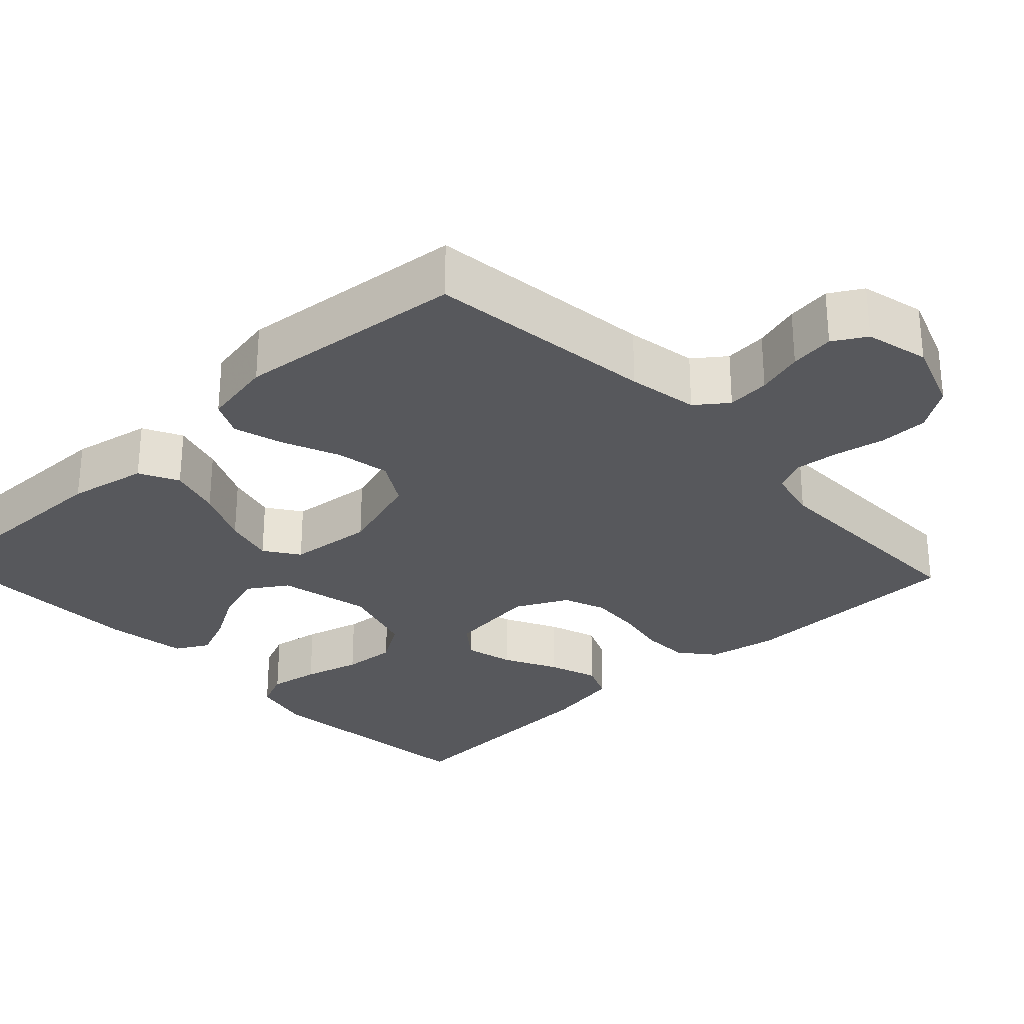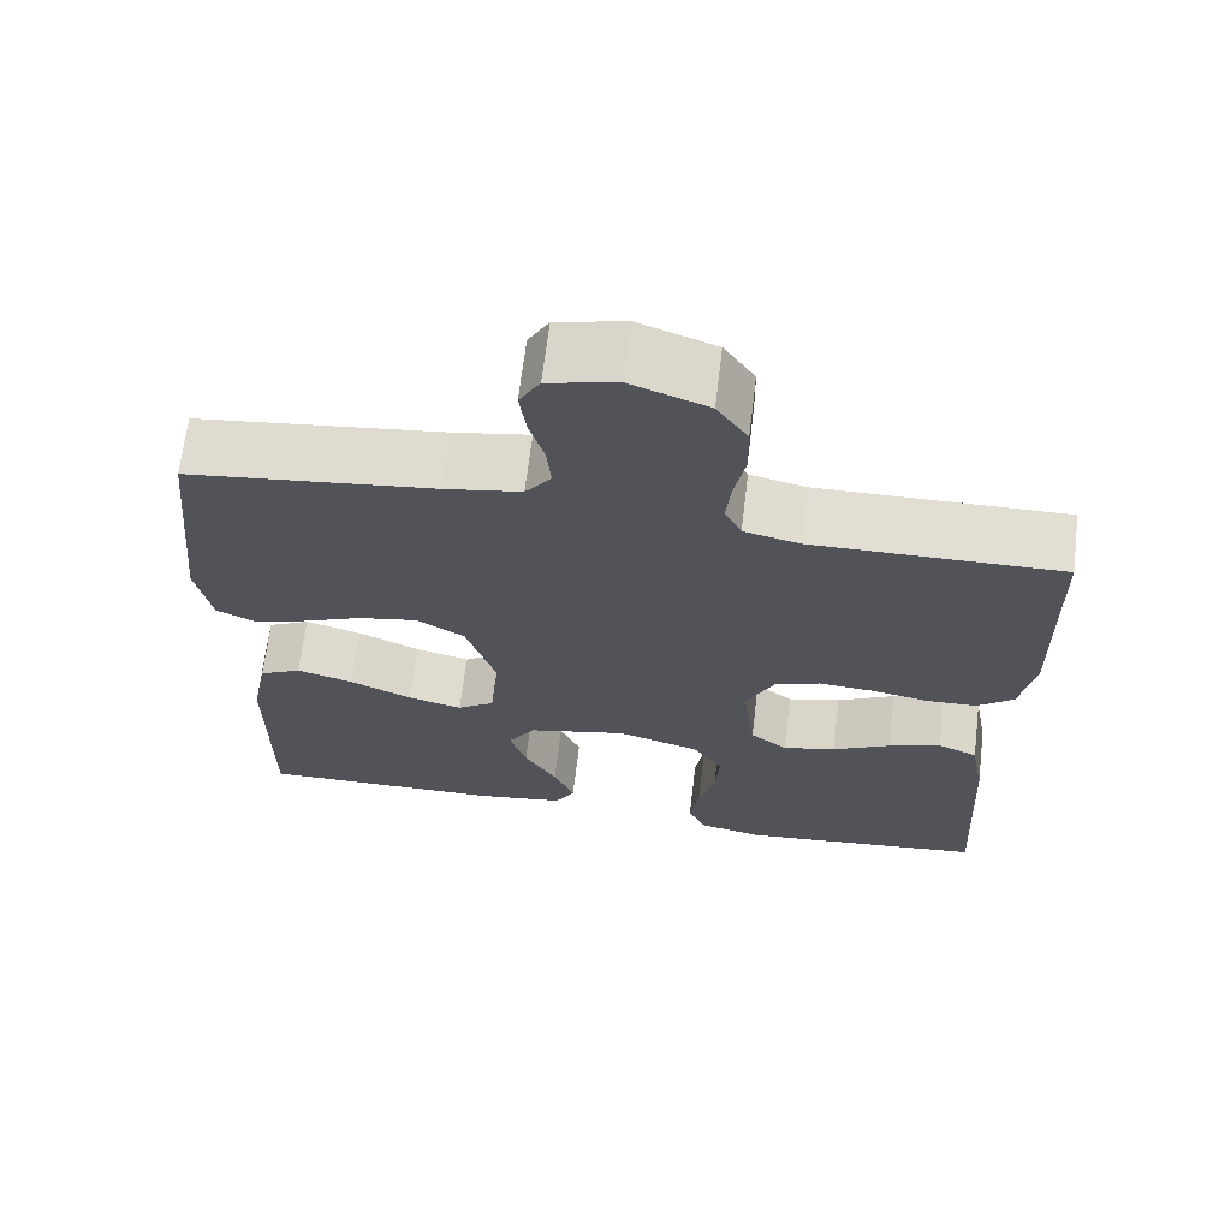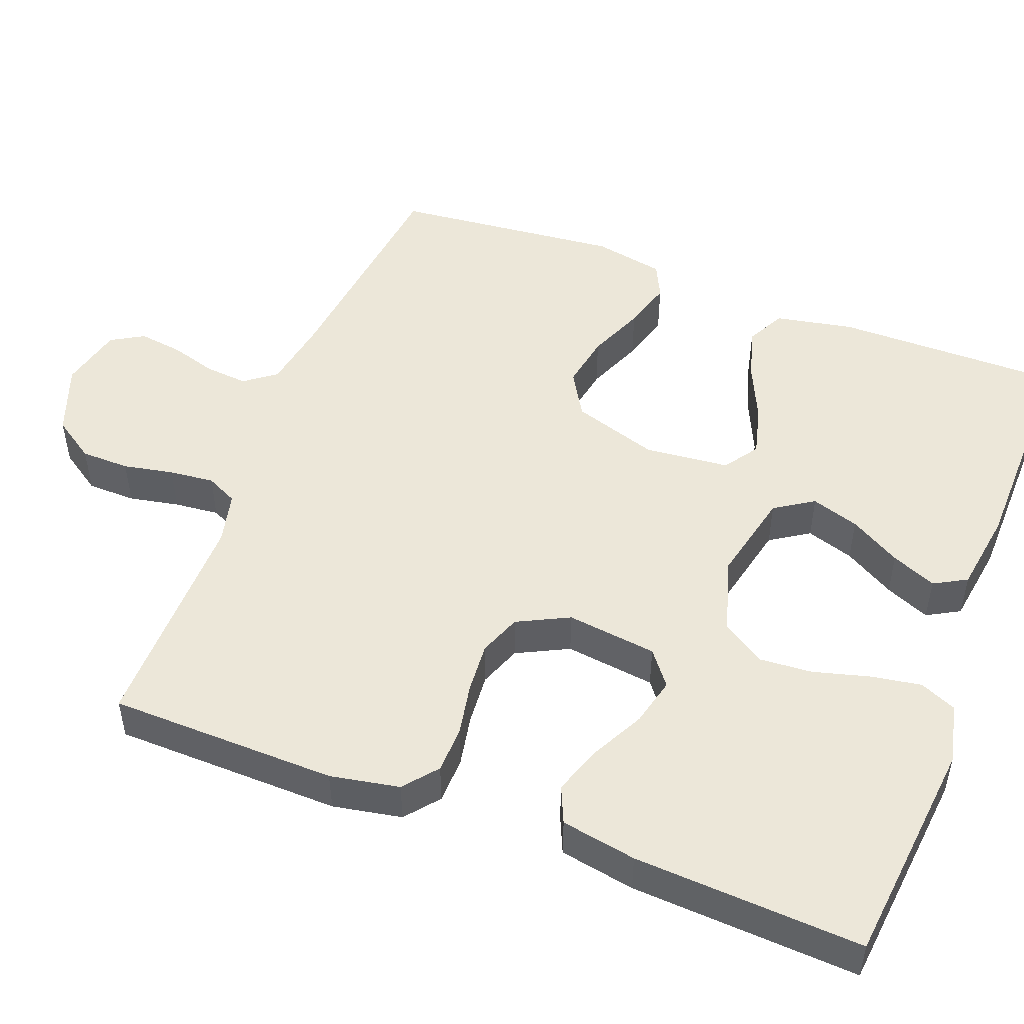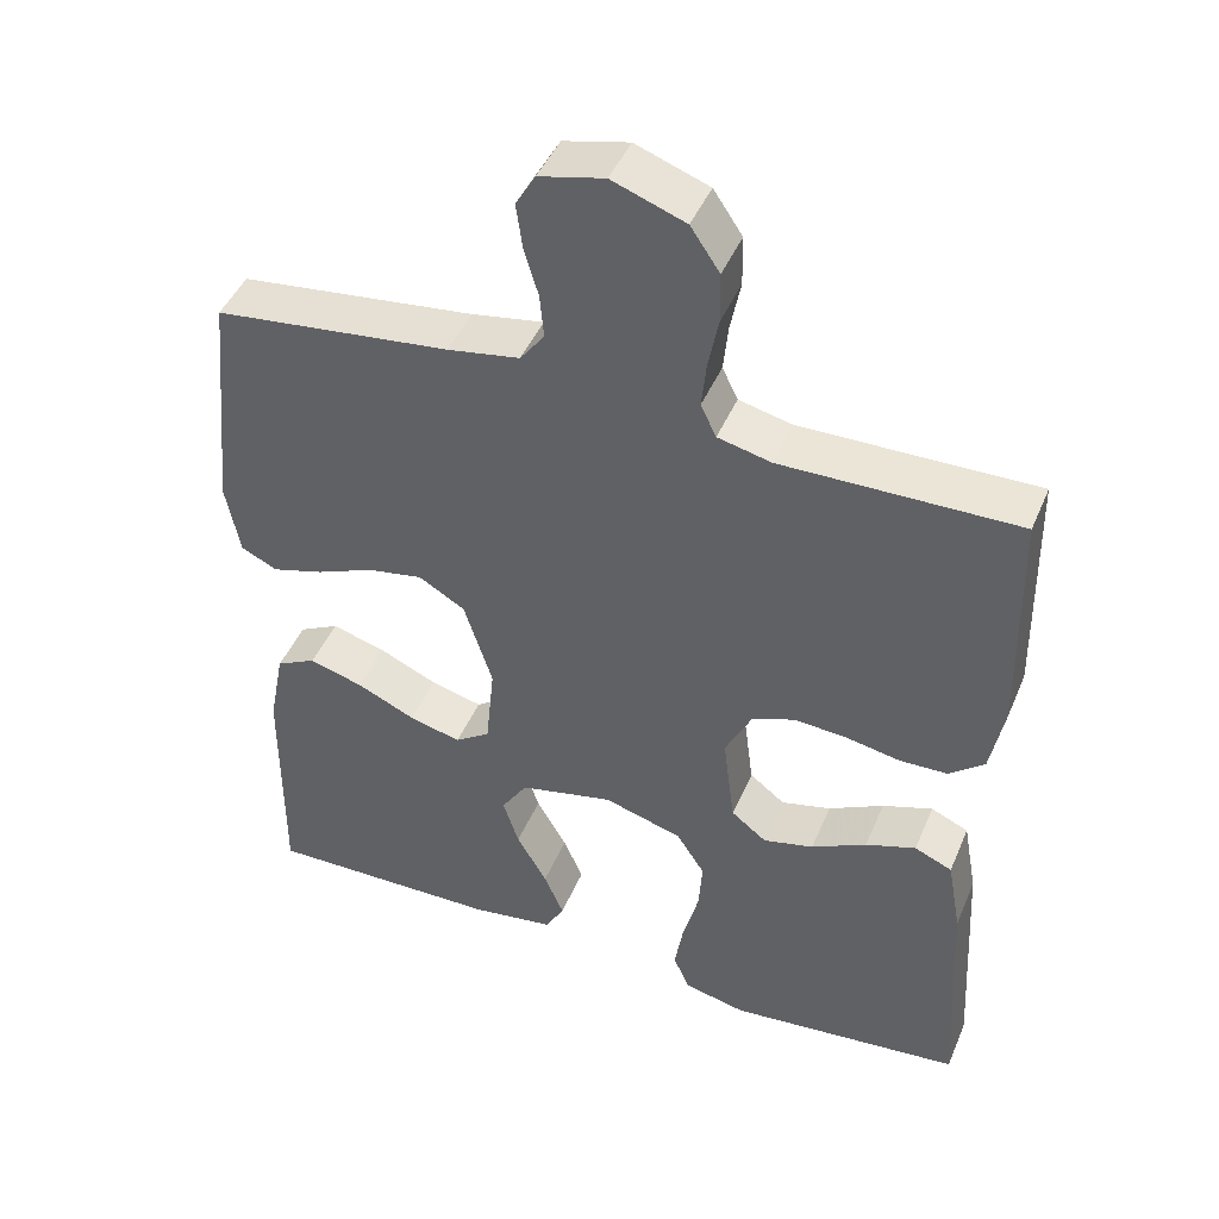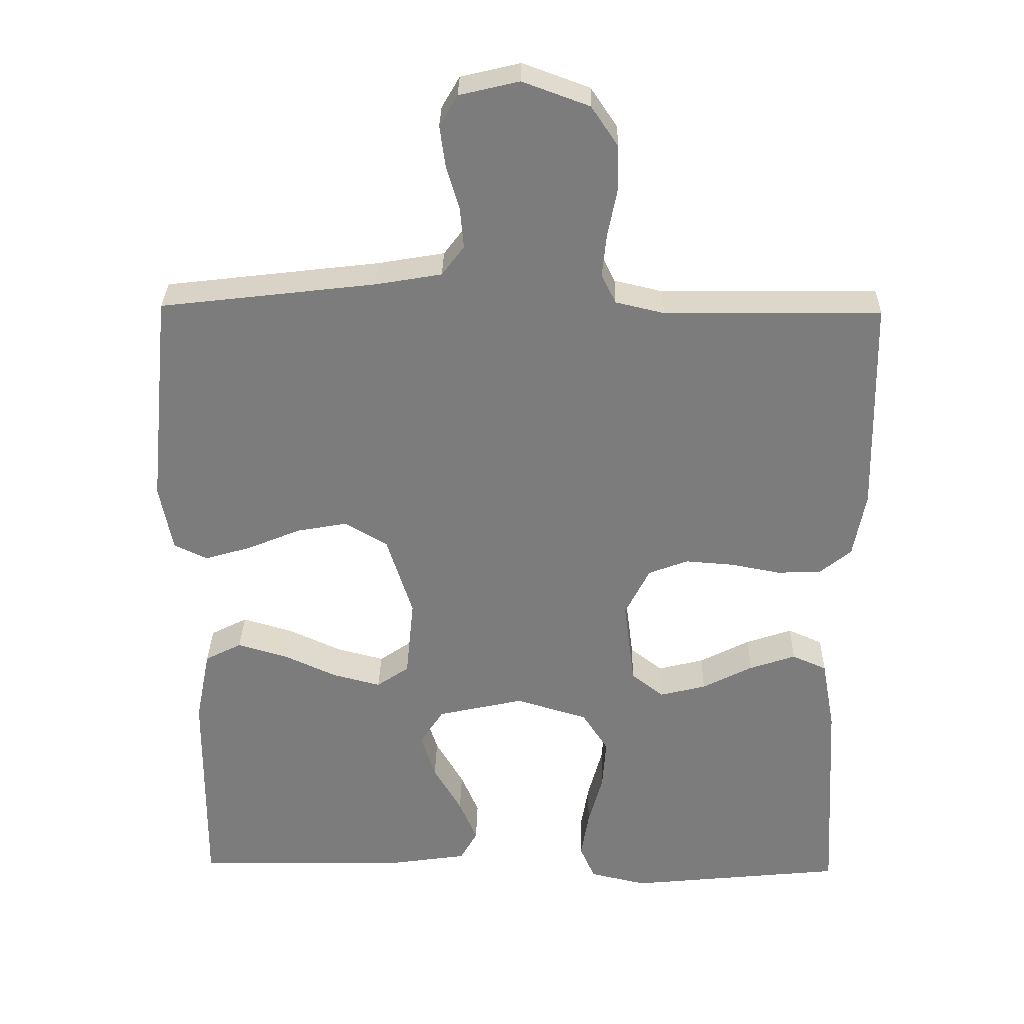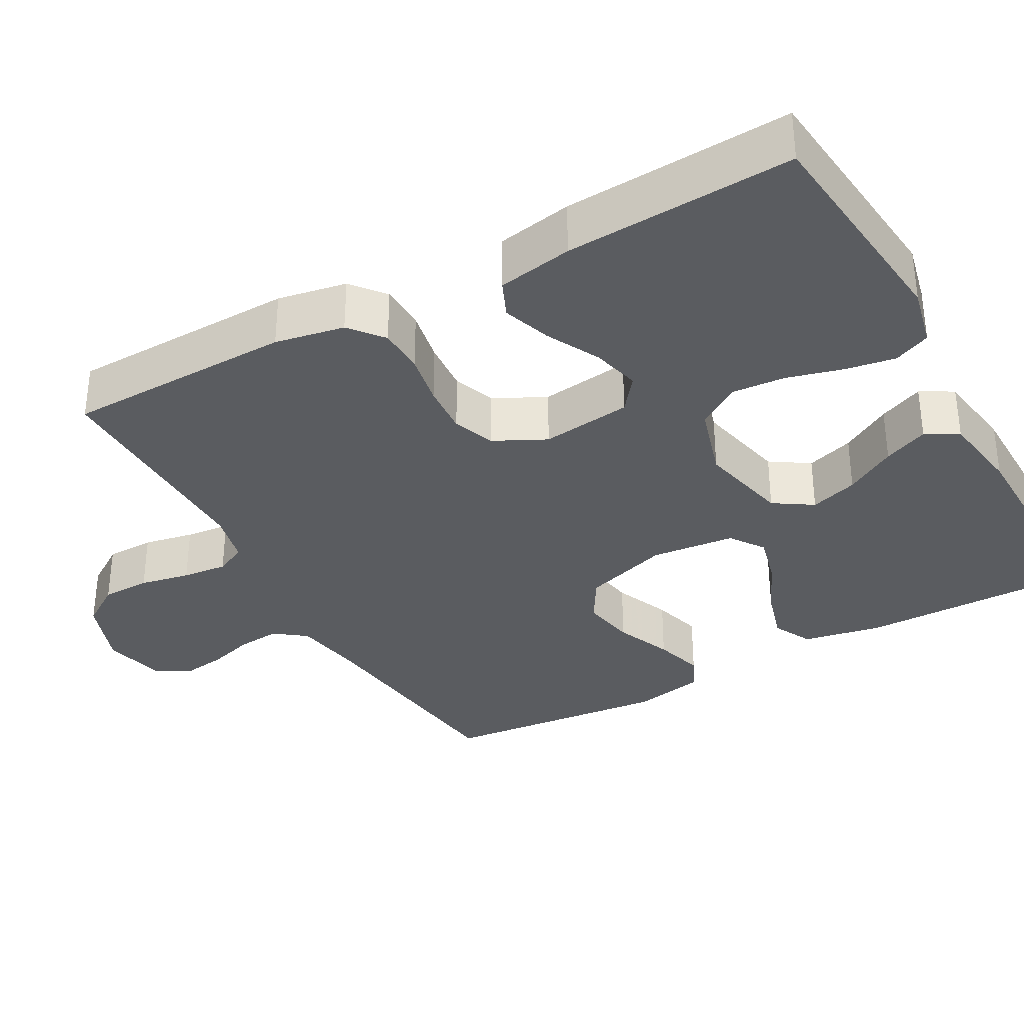
<metadata>
{"format":"obj","ext":"obj","renderer":"f3d","projection":"perspective","resolution":1024,"background":"white","views":[{"elev":-28.8,"azim":-46.8,"up":"+Y"},{"elev":67.1,"azim":6.9,"up":"+Z"},{"elev":49.9,"azim":110.9,"up":"+Y"},{"elev":45.1,"azim":22.1,"up":"+Z"},{"elev":31.1,"azim":1.2,"up":"+Z"},{"elev":-34.1,"azim":119.0,"up":"+Y"}]}
</metadata>
<code>
v -0.5 0.07 -0.5
v -0.498 0.07 -0.2
v -0.478 0.07 -0.097
v -0.427 0.07 -0.071
v -0.358 0.07 -0.091
v -0.283 0.07 -0.125
v -0.217 0.07 -0.142
v -0.172 0.07 -0.111
v -0.161 0.07 0
v -0.197 0.07 0.113
v -0.256 0.07 0.148
v -0.327 0.07 0.135
v -0.401 0.07 0.104
v -0.466 0.07 0.085
v -0.512 0.07 0.107
v -0.53 0.07 0.2
v -0.5 0.07 0.5
v -0.2 0.07 0.536
v -0.108 0.07 0.552
v -0.077 0.07 0.593
v -0.082 0.07 0.649
v -0.1 0.07 0.71
v -0.108 0.07 0.768
v -0.083 0.07 0.811
v 0 0.07 0.831
v 0.093 0.07 0.797
v 0.13 0.07 0.742
v 0.131 0.07 0.678
v 0.118 0.07 0.612
v 0.112 0.07 0.553
v 0.132 0.07 0.512
v 0.2 0.07 0.496
v 0.5 0.07 0.5
v 0.506 0.07 0.2
v 0.489 0.07 0.109
v 0.445 0.07 0.073
v 0.384 0.07 0.071
v 0.315 0.07 0.084
v 0.248 0.07 0.089
v 0.193 0.07 0.068
v 0.159 0.07 0
v 0.174 0.07 -0.119
v 0.219 0.07 -0.154
v 0.283 0.07 -0.138
v 0.353 0.07 -0.102
v 0.417 0.07 -0.08
v 0.465 0.07 -0.101
v 0.483 0.07 -0.2
v 0.5 0.07 -0.5
v 0.2 0.07 -0.531
v 0.121 0.07 -0.513
v 0.1 0.07 -0.465
v 0.111 0.07 -0.399
v 0.131 0.07 -0.325
v 0.136 0.07 -0.255
v 0.1 0.07 -0.199
v 0 0.07 -0.169
v -0.12 0.07 -0.196
v -0.153 0.07 -0.247
v -0.133 0.07 -0.31
v -0.094 0.07 -0.377
v -0.069 0.07 -0.436
v -0.093 0.07 -0.479
v -0.2 0.07 -0.495
v -0.5 0 -0.5
v -0.498 0 -0.2
v -0.478 0 -0.097
v -0.427 0 -0.071
v -0.358 0 -0.091
v -0.283 0 -0.125
v -0.217 0 -0.142
v -0.172 0 -0.111
v -0.161 0 0
v -0.197 0 0.113
v -0.256 0 0.148
v -0.327 0 0.135
v -0.401 0 0.104
v -0.466 0 0.085
v -0.512 0 0.107
v -0.53 0 0.2
v -0.5 0 0.5
v -0.2 0 0.536
v -0.108 0 0.552
v -0.077 0 0.593
v -0.082 0 0.649
v -0.1 0 0.71
v -0.108 0 0.768
v -0.083 0 0.811
v 0 0 0.831
v 0.093 0 0.797
v 0.13 0 0.742
v 0.131 0 0.678
v 0.118 0 0.612
v 0.112 0 0.553
v 0.132 0 0.512
v 0.2 0 0.496
v 0.5 0 0.5
v 0.506 0 0.2
v 0.489 0 0.109
v 0.445 0 0.073
v 0.384 0 0.071
v 0.315 0 0.084
v 0.248 0 0.089
v 0.193 0 0.068
v 0.159 0 0
v 0.174 0 -0.119
v 0.219 0 -0.154
v 0.283 0 -0.138
v 0.353 0 -0.102
v 0.417 0 -0.08
v 0.465 0 -0.101
v 0.483 0 -0.2
v 0.5 0 -0.5
v 0.2 0 -0.531
v 0.121 0 -0.513
v 0.1 0 -0.465
v 0.111 0 -0.399
v 0.131 0 -0.325
v 0.136 0 -0.255
v 0.1 0 -0.199
v 0 0 -0.169
v -0.12 0 -0.196
v -0.153 0 -0.247
v -0.133 0 -0.31
v -0.094 0 -0.377
v -0.069 0 -0.436
v -0.093 0 -0.479
v -0.2 0 -0.495
f 4 5 6
f 3 4 6
f 2 3 6
f 1 2 6
f 64 1 6
f 63 64 6
f 62 63 6
f 61 62 6
f 60 61 6
f 59 60 6 7
f 58 59 7 8
f 57 58 8 9
f 56 57 9 10
f 52 53 54
f 51 52 54
f 50 51 54
f 49 50 54
f 48 49 54
f 47 48 54
f 46 47 54
f 45 46 54
f 44 45 54
f 43 44 54 55
f 42 43 55 56
f 36 37 38
f 35 36 38
f 34 35 38
f 33 34 38
f 32 33 38
f 31 32 38 39
f 30 31 39 40
f 27 28 29
f 26 27 29
f 25 26 29
f 24 25 29
f 23 24 29
f 22 23 29
f 21 22 29
f 20 21 29 30
f 30 40 41
f 20 30 41
f 19 20 41
f 16 17 18
f 15 16 18
f 14 15 18
f 13 14 18
f 12 13 18
f 11 12 18 19
f 42 56 10
f 41 42 10
f 19 41 10
f 10 11 19
f 70 69 68
f 70 68 67
f 70 67 66
f 70 66 65
f 70 65 128
f 70 128 127
f 70 127 126
f 70 126 125
f 70 125 124
f 71 70 124 123
f 72 71 123 122
f 73 72 122 121
f 74 73 121 120
f 118 117 116
f 118 116 115
f 118 115 114
f 118 114 113
f 118 113 112
f 118 112 111
f 118 111 110
f 118 110 109
f 118 109 108
f 119 118 108 107
f 120 119 107 106
f 102 101 100
f 102 100 99
f 102 99 98
f 102 98 97
f 102 97 96
f 103 102 96 95
f 104 103 95 94
f 93 92 91
f 93 91 90
f 93 90 89
f 93 89 88
f 93 88 87
f 93 87 86
f 93 86 85
f 94 93 85 84
f 105 104 94
f 105 94 84
f 105 84 83
f 82 81 80
f 82 80 79
f 82 79 78
f 82 78 77
f 82 77 76
f 83 82 76 75
f 74 120 106
f 74 106 105
f 74 105 83
f 83 75 74
f 1 65 66 2
f 2 66 67 3
f 3 67 68 4
f 4 68 69 5
f 5 69 70 6
f 6 70 71 7
f 7 71 72 8
f 8 72 73 9
f 9 73 74 10
f 10 74 75 11
f 11 75 76 12
f 12 76 77 13
f 13 77 78 14
f 14 78 79 15
f 15 79 80 16
f 16 80 81 17
f 17 81 82 18
f 18 82 83 19
f 19 83 84 20
f 20 84 85 21
f 21 85 86 22
f 22 86 87 23
f 23 87 88 24
f 24 88 89 25
f 25 89 90 26
f 26 90 91 27
f 27 91 92 28
f 28 92 93 29
f 29 93 94 30
f 30 94 95 31
f 31 95 96 32
f 32 96 97 33
f 33 97 98 34
f 34 98 99 35
f 35 99 100 36
f 36 100 101 37
f 37 101 102 38
f 38 102 103 39
f 39 103 104 40
f 40 104 105 41
f 41 105 106 42
f 42 106 107 43
f 43 107 108 44
f 44 108 109 45
f 45 109 110 46
f 46 110 111 47
f 47 111 112 48
f 48 112 113 49
f 49 113 114 50
f 50 114 115 51
f 51 115 116 52
f 52 116 117 53
f 53 117 118 54
f 54 118 119 55
f 55 119 120 56
f 56 120 121 57
f 57 121 122 58
f 58 122 123 59
f 59 123 124 60
f 60 124 125 61
f 61 125 126 62
f 62 126 127 63
f 63 127 128 64
f 64 128 65 1

</code>
